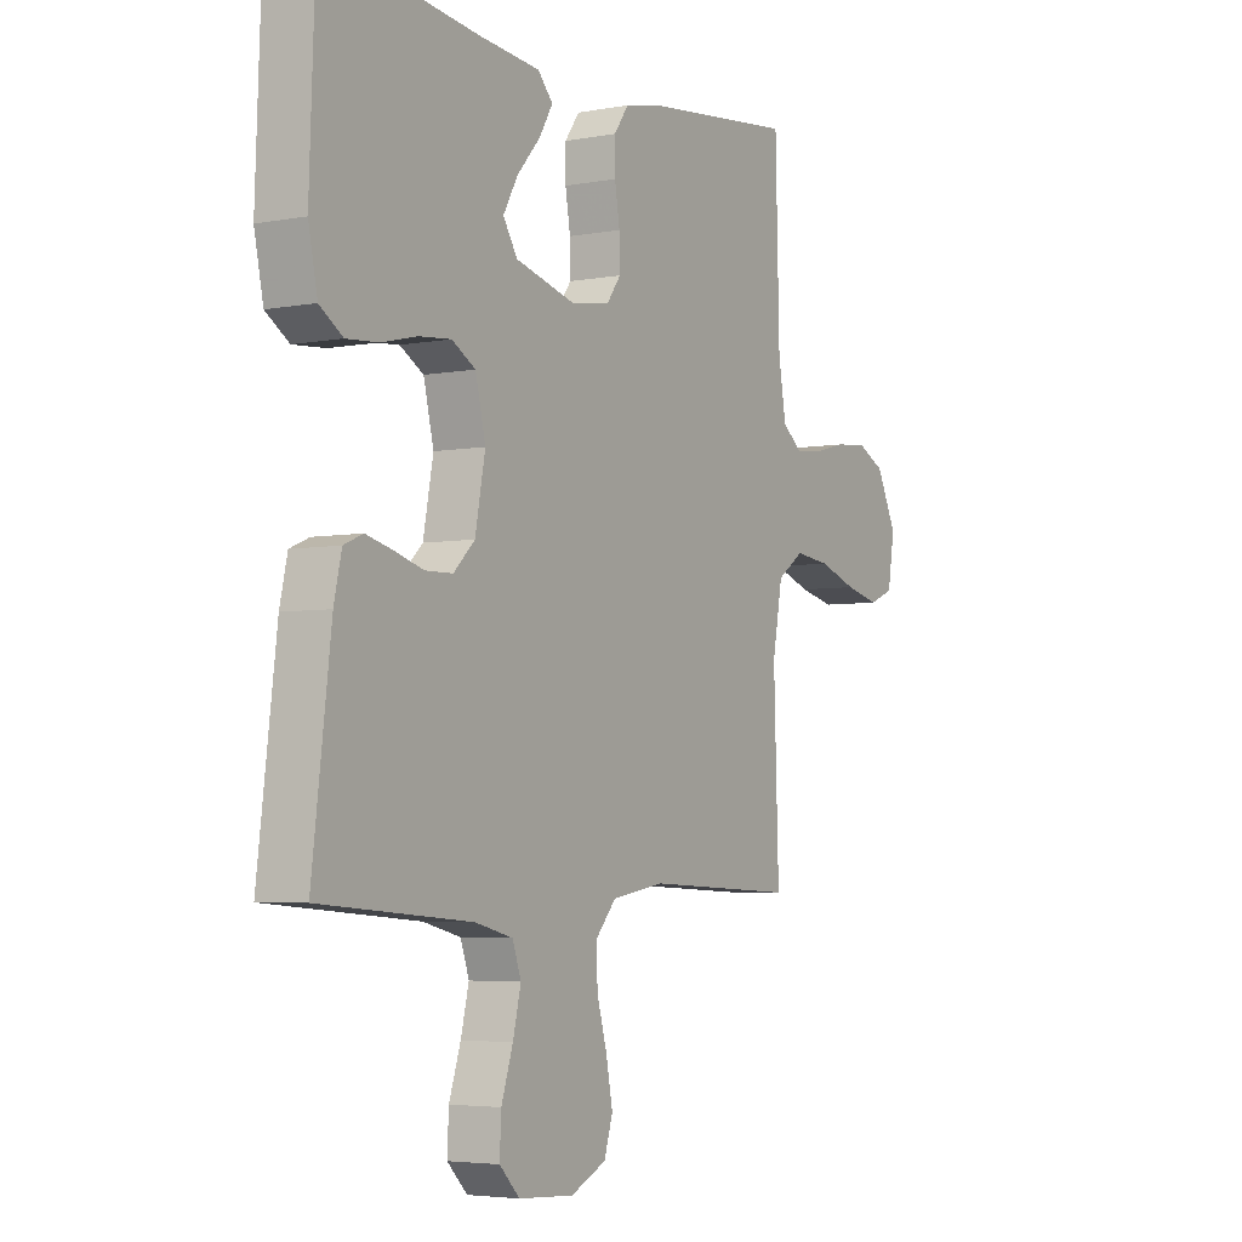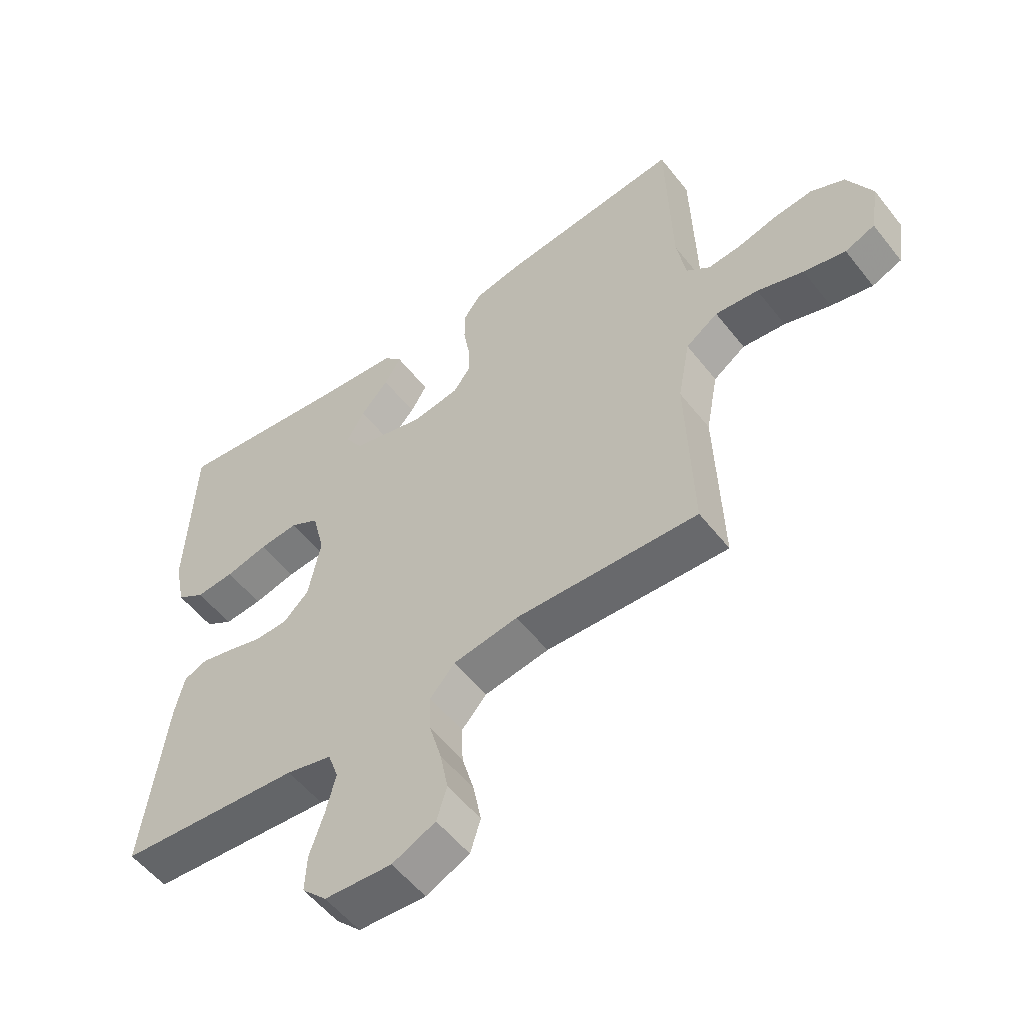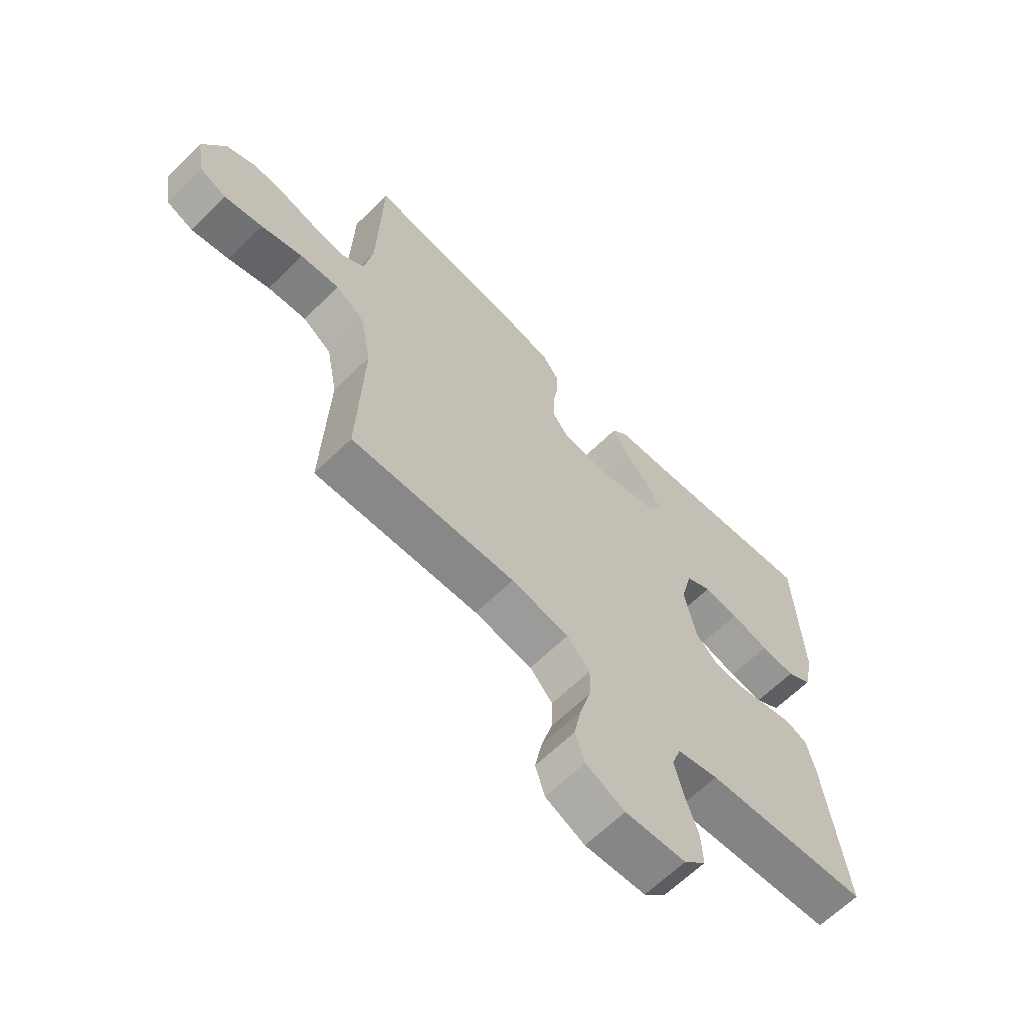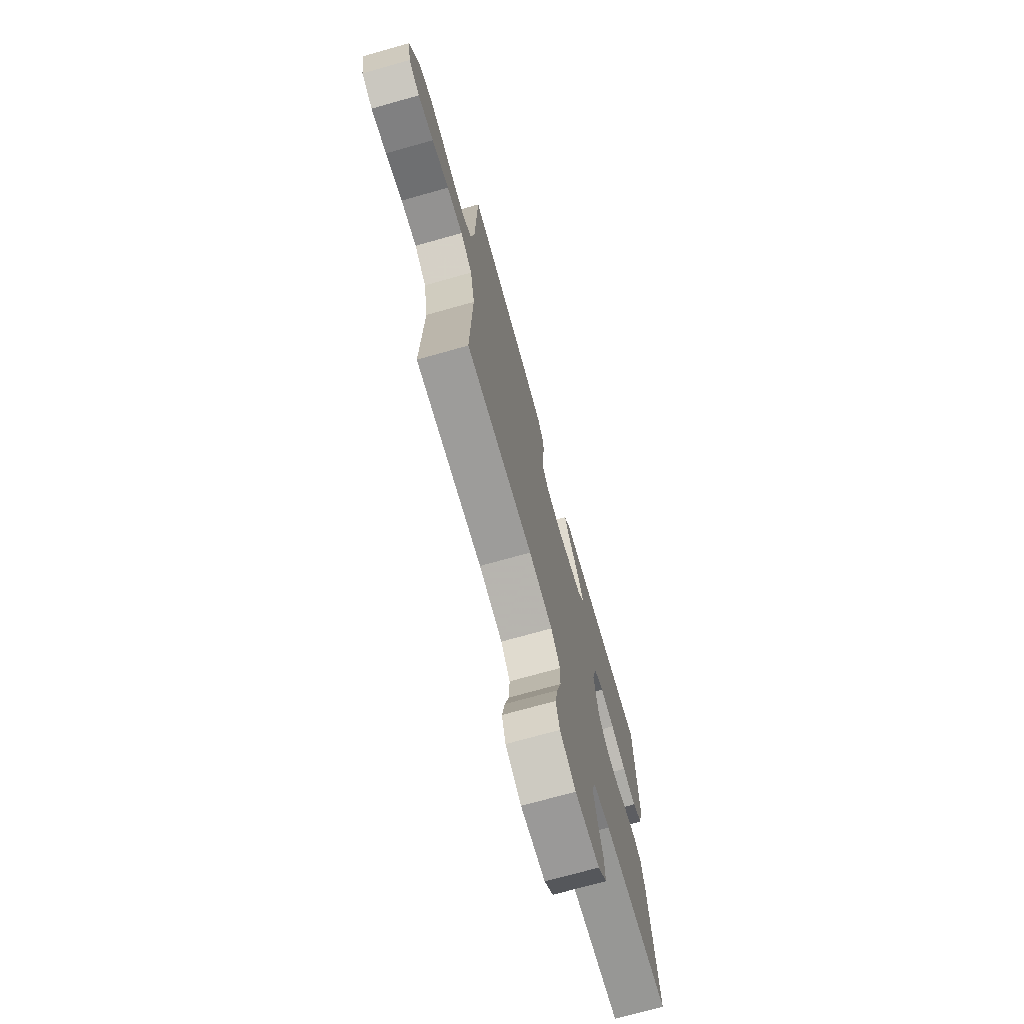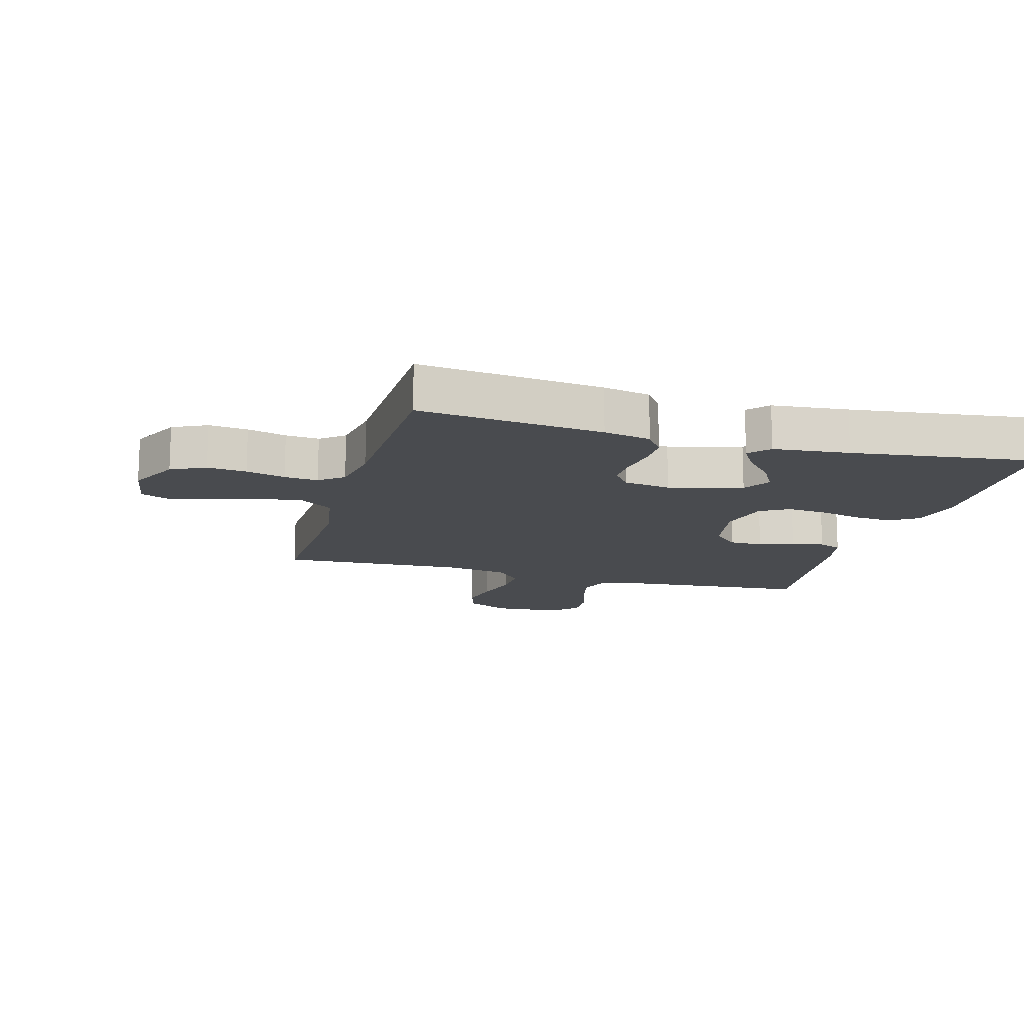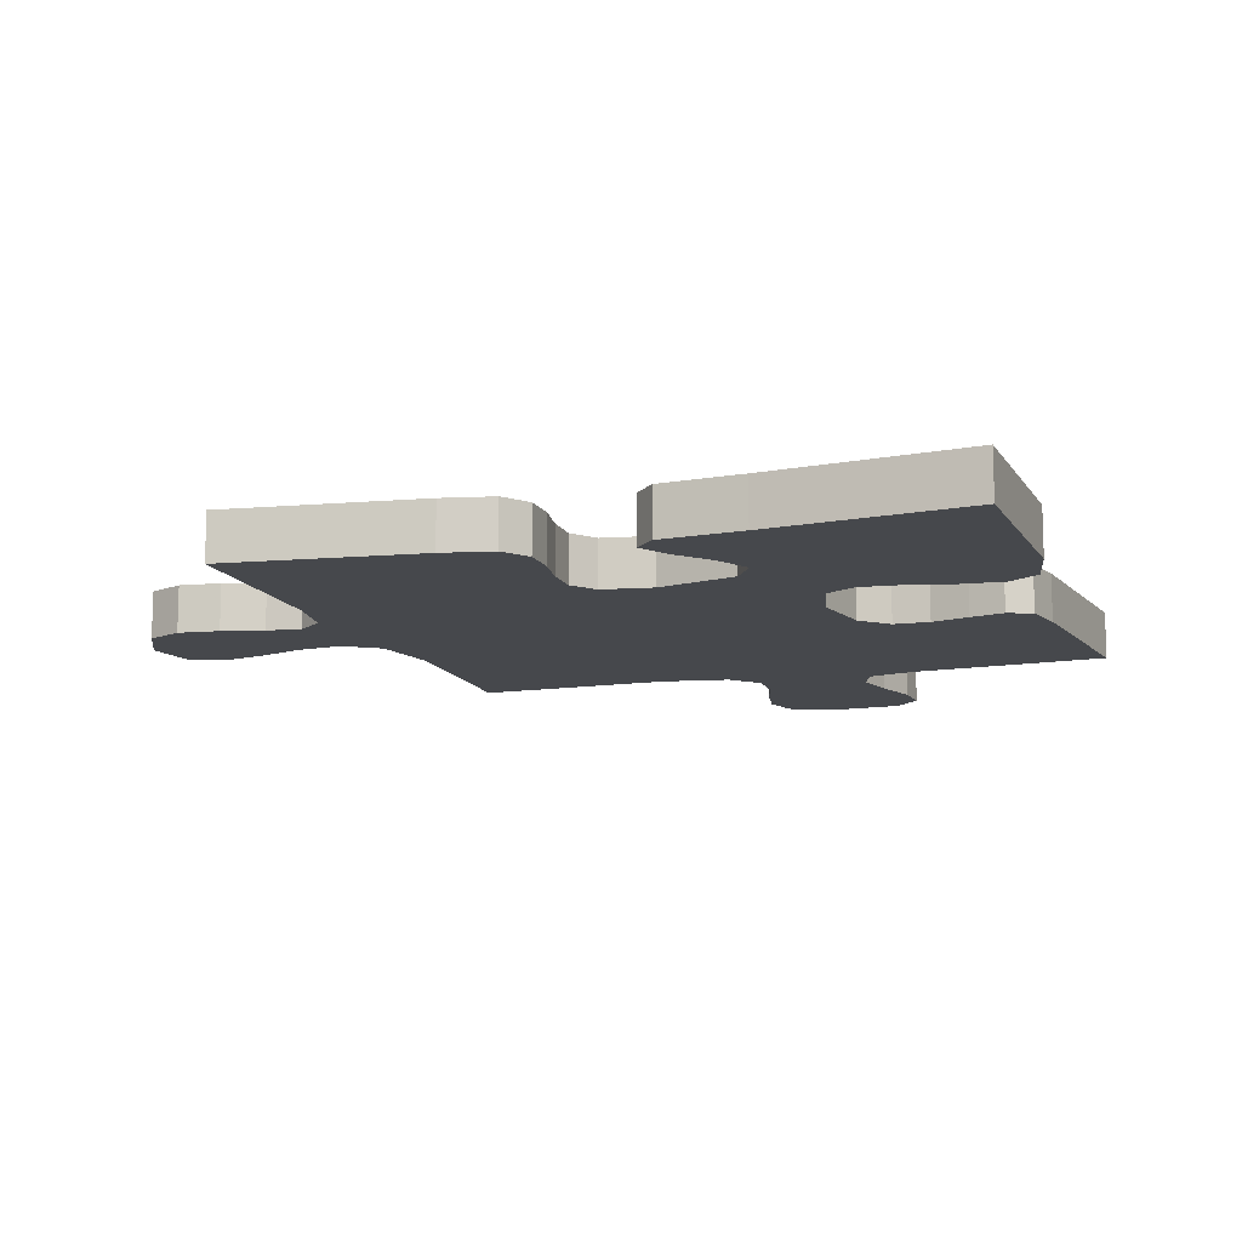
<metadata>
{"format":"obj","ext":"obj","renderer":"f3d","projection":"perspective","resolution":1024,"background":"white","views":[{"elev":-4.4,"azim":121.2,"up":"+Z"},{"elev":-54.7,"azim":-142.6,"up":"+Z"},{"elev":-64.5,"azim":-45.5,"up":"+Z"},{"elev":-72.5,"azim":-74.3,"up":"+Z"},{"elev":-14.2,"azim":-15.6,"up":"+Y"},{"elev":-11.5,"azim":18.0,"up":"+Y"}]}
</metadata>
<code>
v -0.5 0.07 -0.5
v -0.49 0.07 -0.2
v -0.51 0.07 -0.092
v -0.563 0.07 -0.055
v -0.634 0.07 -0.063
v -0.71 0.07 -0.089
v -0.779 0.07 -0.105
v -0.828 0.07 -0.085
v -0.842 0.07 0
v -0.801 0.07 0.083
v -0.745 0.07 0.11
v -0.681 0.07 0.103
v -0.617 0.07 0.086
v -0.562 0.07 0.081
v -0.523 0.07 0.112
v -0.508 0.07 0.2
v -0.5 0.07 0.5
v -0.2 0.07 0.467
v -0.123 0.07 0.451
v -0.094 0.07 0.41
v -0.094 0.07 0.355
v -0.104 0.07 0.295
v -0.105 0.07 0.24
v -0.077 0.07 0.202
v 0 0.07 0.19
v 0.12 0.07 0.222
v 0.148 0.07 0.267
v 0.119 0.07 0.319
v 0.073 0.07 0.371
v 0.046 0.07 0.417
v 0.076 0.07 0.45
v 0.2 0.07 0.462
v 0.5 0.07 0.5
v 0.511 0.07 0.2
v 0.493 0.07 0.113
v 0.447 0.07 0.083
v 0.384 0.07 0.088
v 0.314 0.07 0.105
v 0.25 0.07 0.111
v 0.203 0.07 0.084
v 0.183 0.07 0
v 0.203 0.07 -0.105
v 0.245 0.07 -0.146
v 0.3 0.07 -0.147
v 0.358 0.07 -0.13
v 0.41 0.07 -0.117
v 0.448 0.07 -0.133
v 0.463 0.07 -0.2
v 0.5 0.07 -0.5
v 0.2 0.07 -0.525
v 0.125 0.07 -0.544
v 0.108 0.07 -0.593
v 0.124 0.07 -0.659
v 0.147 0.07 -0.729
v 0.15 0.07 -0.791
v 0.11 0.07 -0.832
v 0 0.07 -0.839
v -0.071 0.07 -0.806
v -0.088 0.07 -0.751
v -0.075 0.07 -0.683
v -0.055 0.07 -0.612
v -0.053 0.07 -0.549
v -0.094 0.07 -0.503
v -0.2 0.07 -0.486
v -0.5 0 -0.5
v -0.49 0 -0.2
v -0.51 0 -0.092
v -0.563 0 -0.055
v -0.634 0 -0.063
v -0.71 0 -0.089
v -0.779 0 -0.105
v -0.828 0 -0.085
v -0.842 0 0
v -0.801 0 0.083
v -0.745 0 0.11
v -0.681 0 0.103
v -0.617 0 0.086
v -0.562 0 0.081
v -0.523 0 0.112
v -0.508 0 0.2
v -0.5 0 0.5
v -0.2 0 0.467
v -0.123 0 0.451
v -0.094 0 0.41
v -0.094 0 0.355
v -0.104 0 0.295
v -0.105 0 0.24
v -0.077 0 0.202
v 0 0 0.19
v 0.12 0 0.222
v 0.148 0 0.267
v 0.119 0 0.319
v 0.073 0 0.371
v 0.046 0 0.417
v 0.076 0 0.45
v 0.2 0 0.462
v 0.5 0 0.5
v 0.511 0 0.2
v 0.493 0 0.113
v 0.447 0 0.083
v 0.384 0 0.088
v 0.314 0 0.105
v 0.25 0 0.111
v 0.203 0 0.084
v 0.183 0 0
v 0.203 0 -0.105
v 0.245 0 -0.146
v 0.3 0 -0.147
v 0.358 0 -0.13
v 0.41 0 -0.117
v 0.448 0 -0.133
v 0.463 0 -0.2
v 0.5 0 -0.5
v 0.2 0 -0.525
v 0.125 0 -0.544
v 0.108 0 -0.593
v 0.124 0 -0.659
v 0.147 0 -0.729
v 0.15 0 -0.791
v 0.11 0 -0.832
v 0 0 -0.839
v -0.071 0 -0.806
v -0.088 0 -0.751
v -0.075 0 -0.683
v -0.055 0 -0.612
v -0.053 0 -0.549
v -0.094 0 -0.503
v -0.2 0 -0.486
f 59 60 61
f 58 59 61
f 57 58 61
f 56 57 61
f 55 56 61
f 54 55 61
f 53 54 61
f 52 53 61 62
f 51 52 62 63
f 48 49 50
f 47 48 50
f 46 47 50
f 45 46 50
f 44 45 50
f 50 51 63
f 44 50 63
f 43 44 63
f 36 37 38
f 35 36 38
f 34 35 38
f 33 34 38
f 32 33 38
f 31 32 38
f 30 31 38
f 29 30 38
f 28 29 38
f 27 28 38 39
f 26 27 39 40
f 20 21 22
f 19 20 22
f 18 19 22
f 17 18 22
f 16 17 22
f 15 16 22 23
f 14 15 23 24
f 11 12 13
f 10 11 13
f 9 10 13
f 8 9 13
f 7 8 13
f 6 7 13
f 5 6 13
f 4 5 13 14
f 14 24 25
f 4 14 25
f 3 4 25
f 64 1 2
f 64 2 3
f 63 64 3
f 43 63 3
f 42 43 3
f 3 25 26
f 42 3 26
f 41 42 26
f 26 40 41
f 125 124 123
f 125 123 122
f 125 122 121
f 125 121 120
f 125 120 119
f 125 119 118
f 125 118 117
f 126 125 117 116
f 127 126 116 115
f 114 113 112
f 114 112 111
f 114 111 110
f 114 110 109
f 114 109 108
f 127 115 114
f 127 114 108
f 127 108 107
f 102 101 100
f 102 100 99
f 102 99 98
f 102 98 97
f 102 97 96
f 102 96 95
f 102 95 94
f 102 94 93
f 102 93 92
f 103 102 92 91
f 104 103 91 90
f 86 85 84
f 86 84 83
f 86 83 82
f 86 82 81
f 86 81 80
f 87 86 80 79
f 88 87 79 78
f 77 76 75
f 77 75 74
f 77 74 73
f 77 73 72
f 77 72 71
f 77 71 70
f 77 70 69
f 78 77 69 68
f 89 88 78
f 89 78 68
f 89 68 67
f 66 65 128
f 67 66 128
f 67 128 127
f 67 127 107
f 67 107 106
f 90 89 67
f 90 67 106
f 90 106 105
f 105 104 90
f 1 65 66 2
f 2 66 67 3
f 3 67 68 4
f 4 68 69 5
f 5 69 70 6
f 6 70 71 7
f 7 71 72 8
f 8 72 73 9
f 9 73 74 10
f 10 74 75 11
f 11 75 76 12
f 12 76 77 13
f 13 77 78 14
f 14 78 79 15
f 15 79 80 16
f 16 80 81 17
f 17 81 82 18
f 18 82 83 19
f 19 83 84 20
f 20 84 85 21
f 21 85 86 22
f 22 86 87 23
f 23 87 88 24
f 24 88 89 25
f 25 89 90 26
f 26 90 91 27
f 27 91 92 28
f 28 92 93 29
f 29 93 94 30
f 30 94 95 31
f 31 95 96 32
f 32 96 97 33
f 33 97 98 34
f 34 98 99 35
f 35 99 100 36
f 36 100 101 37
f 37 101 102 38
f 38 102 103 39
f 39 103 104 40
f 40 104 105 41
f 41 105 106 42
f 42 106 107 43
f 43 107 108 44
f 44 108 109 45
f 45 109 110 46
f 46 110 111 47
f 47 111 112 48
f 48 112 113 49
f 49 113 114 50
f 50 114 115 51
f 51 115 116 52
f 52 116 117 53
f 53 117 118 54
f 54 118 119 55
f 55 119 120 56
f 56 120 121 57
f 57 121 122 58
f 58 122 123 59
f 59 123 124 60
f 60 124 125 61
f 61 125 126 62
f 62 126 127 63
f 63 127 128 64
f 64 128 65 1

</code>
